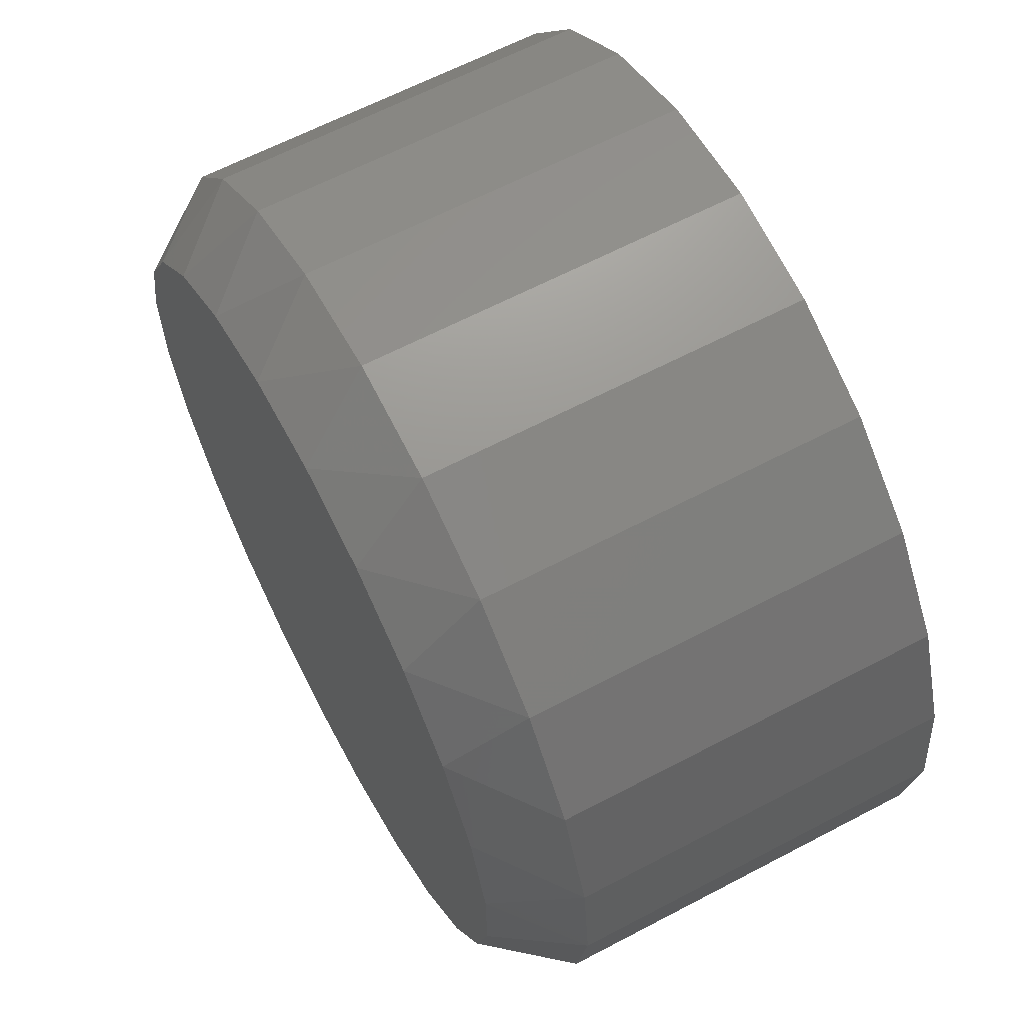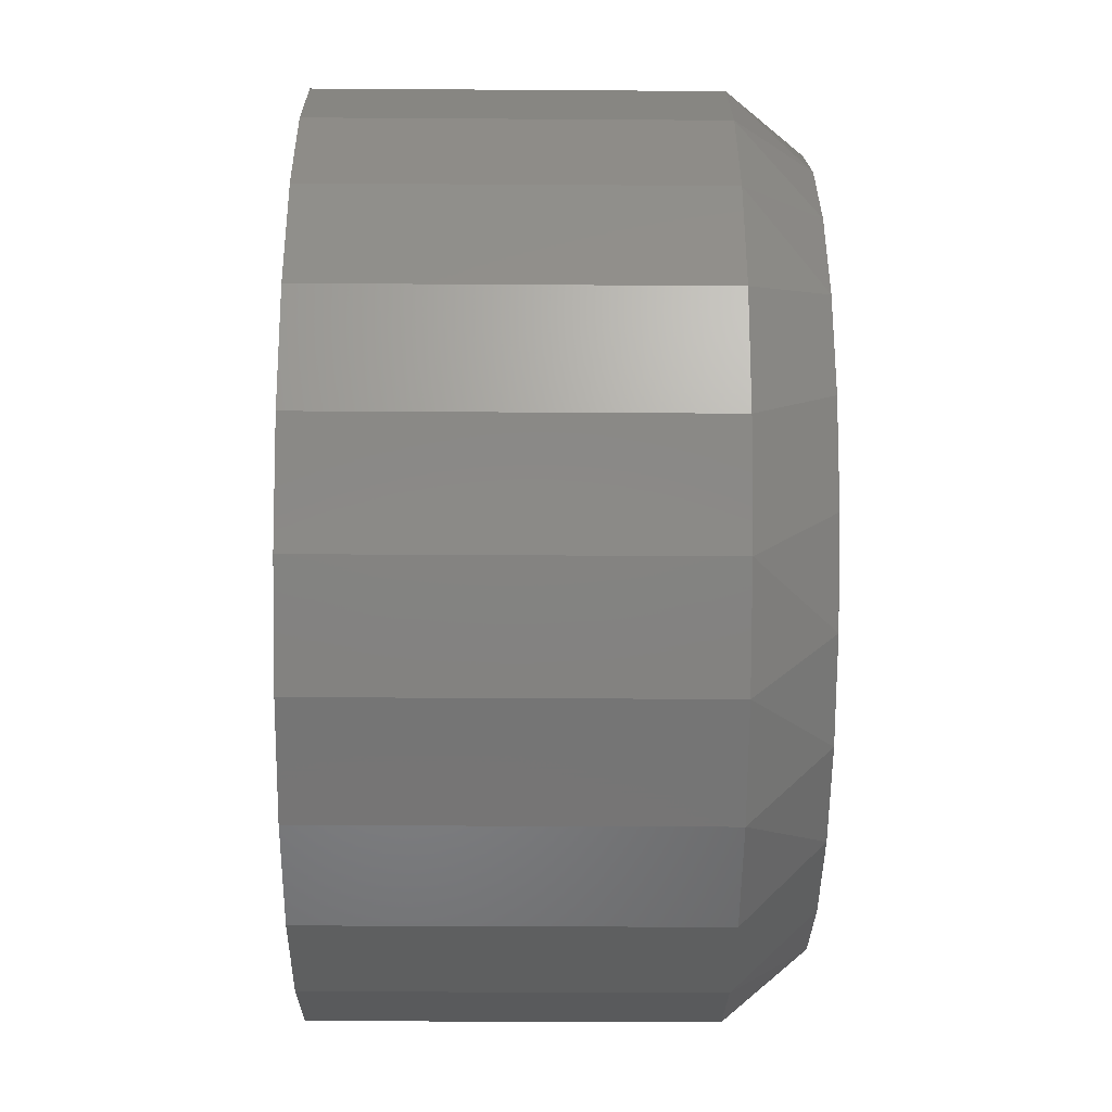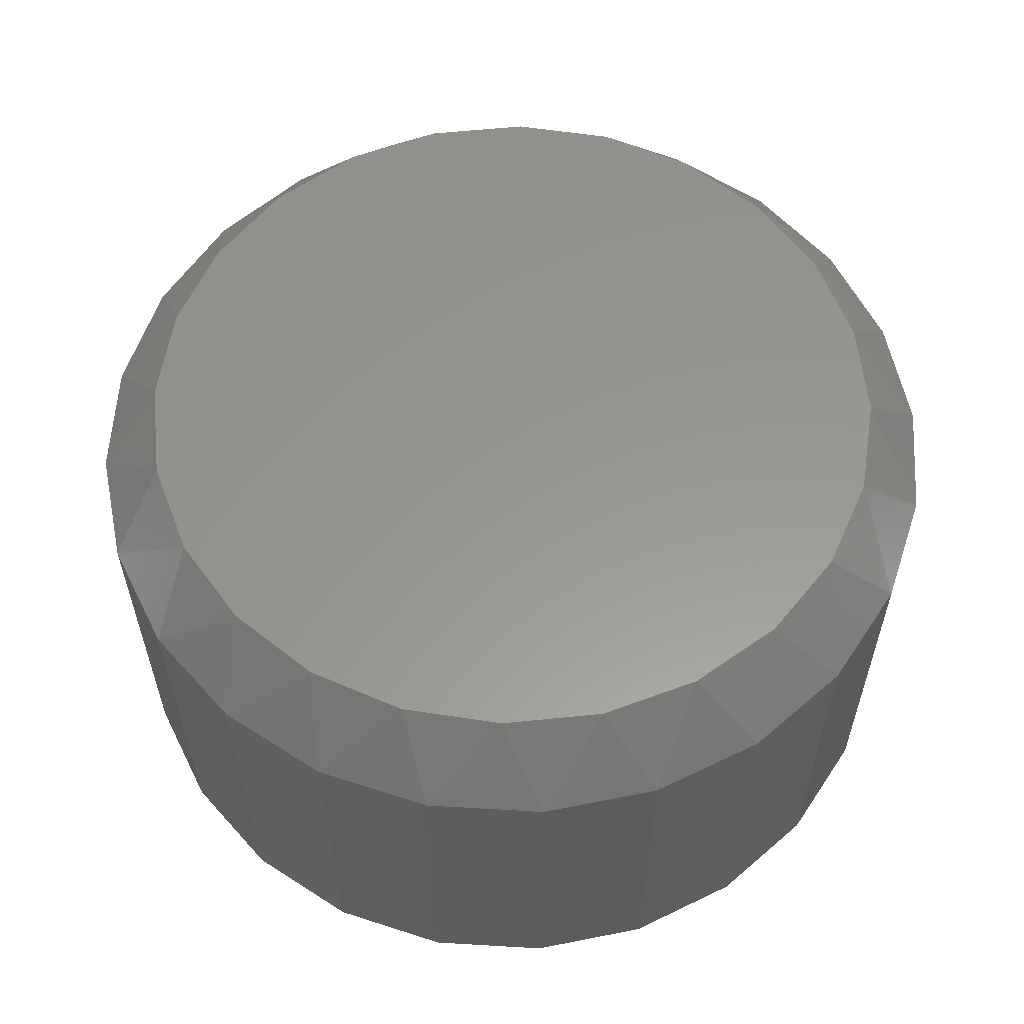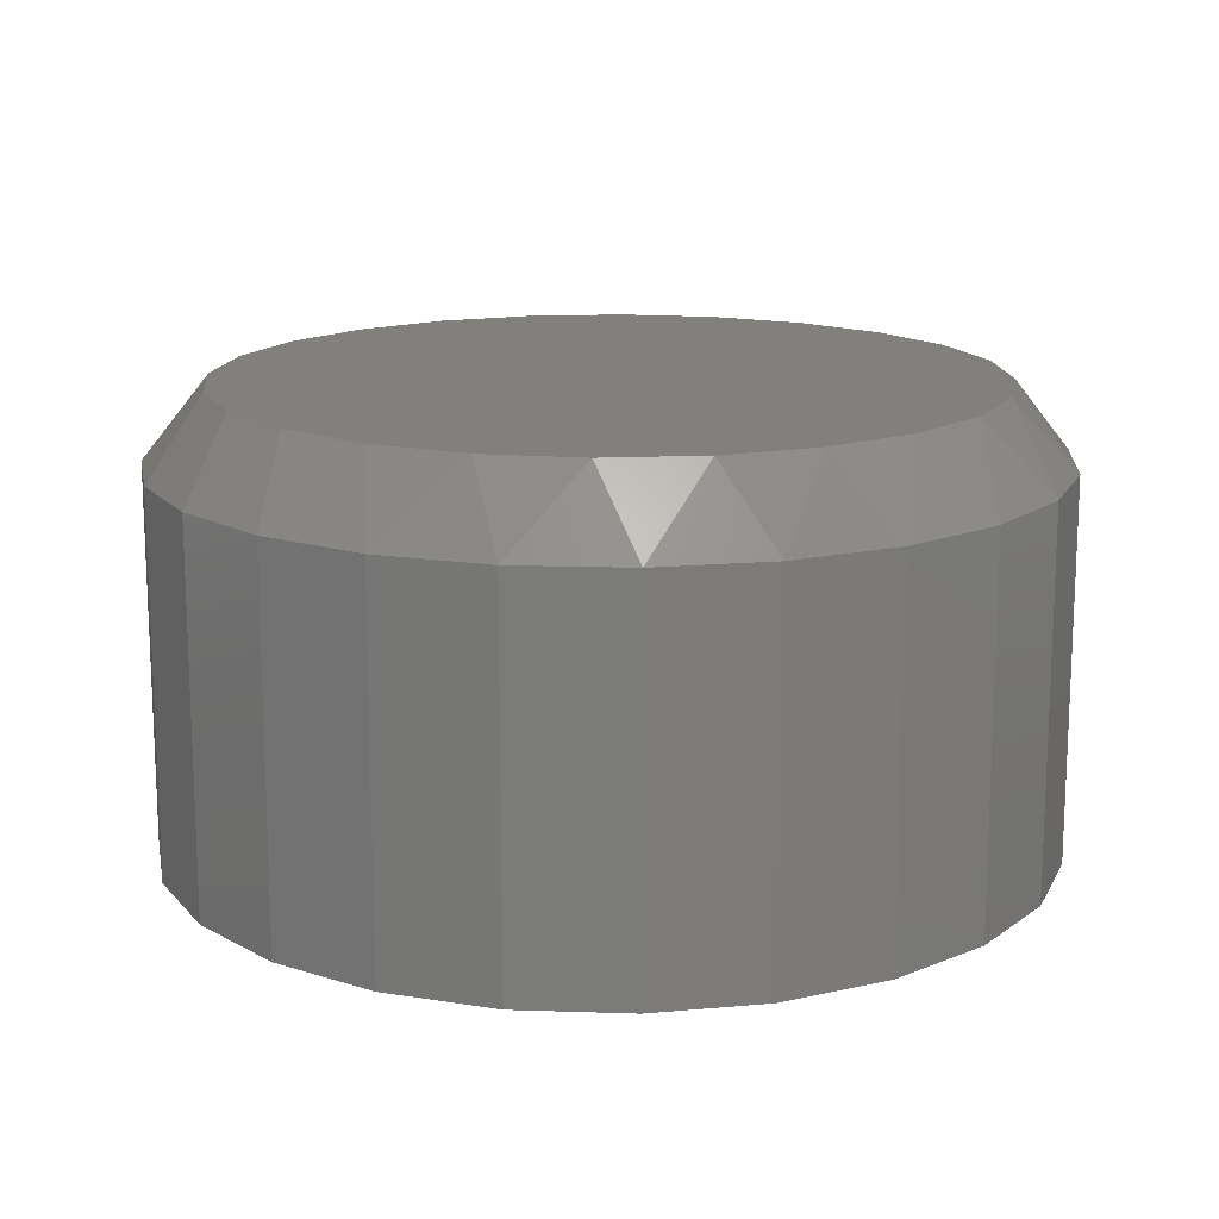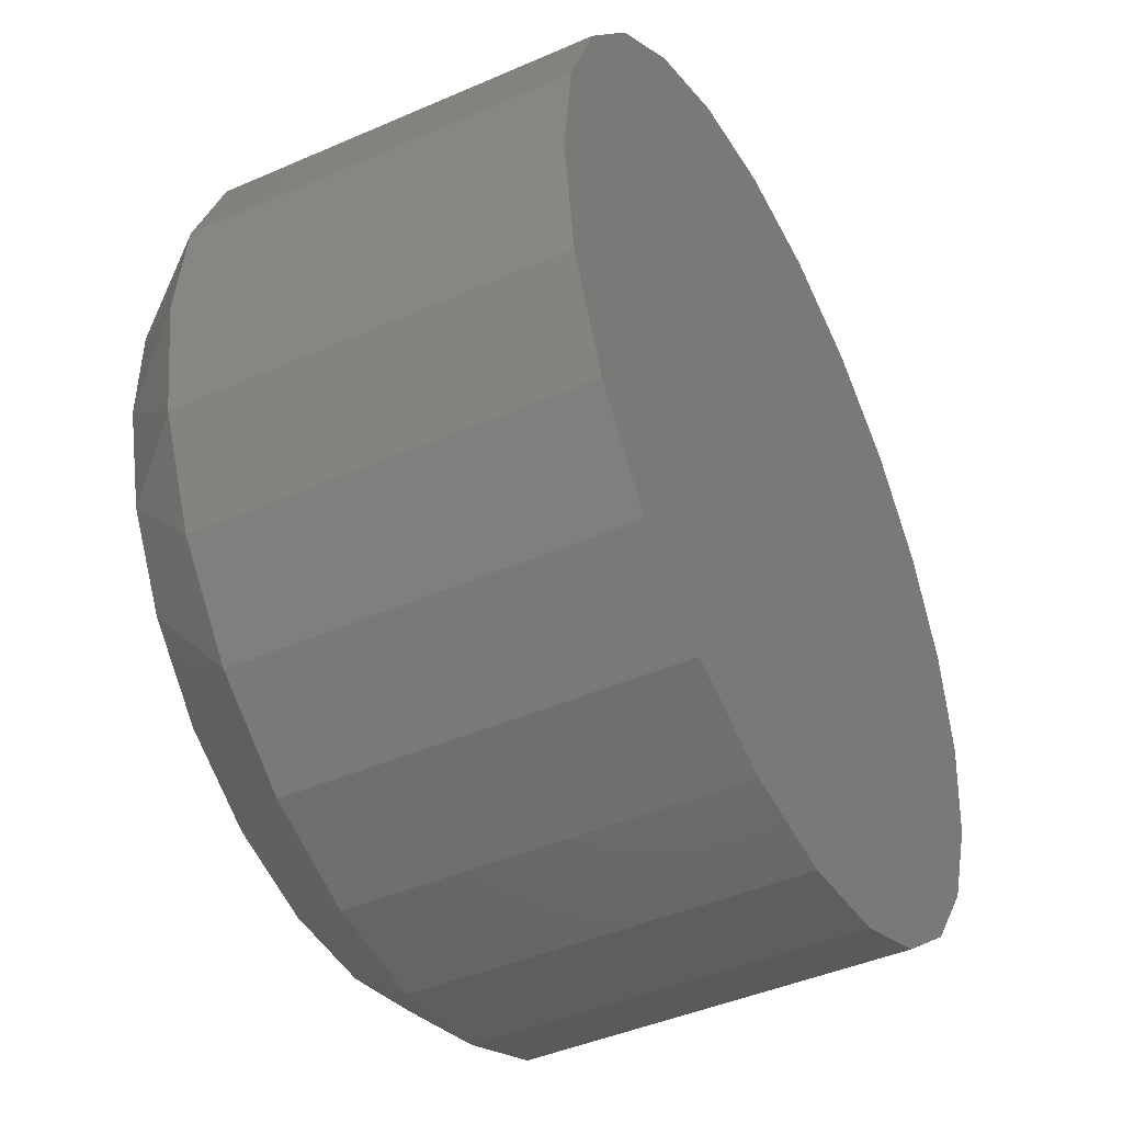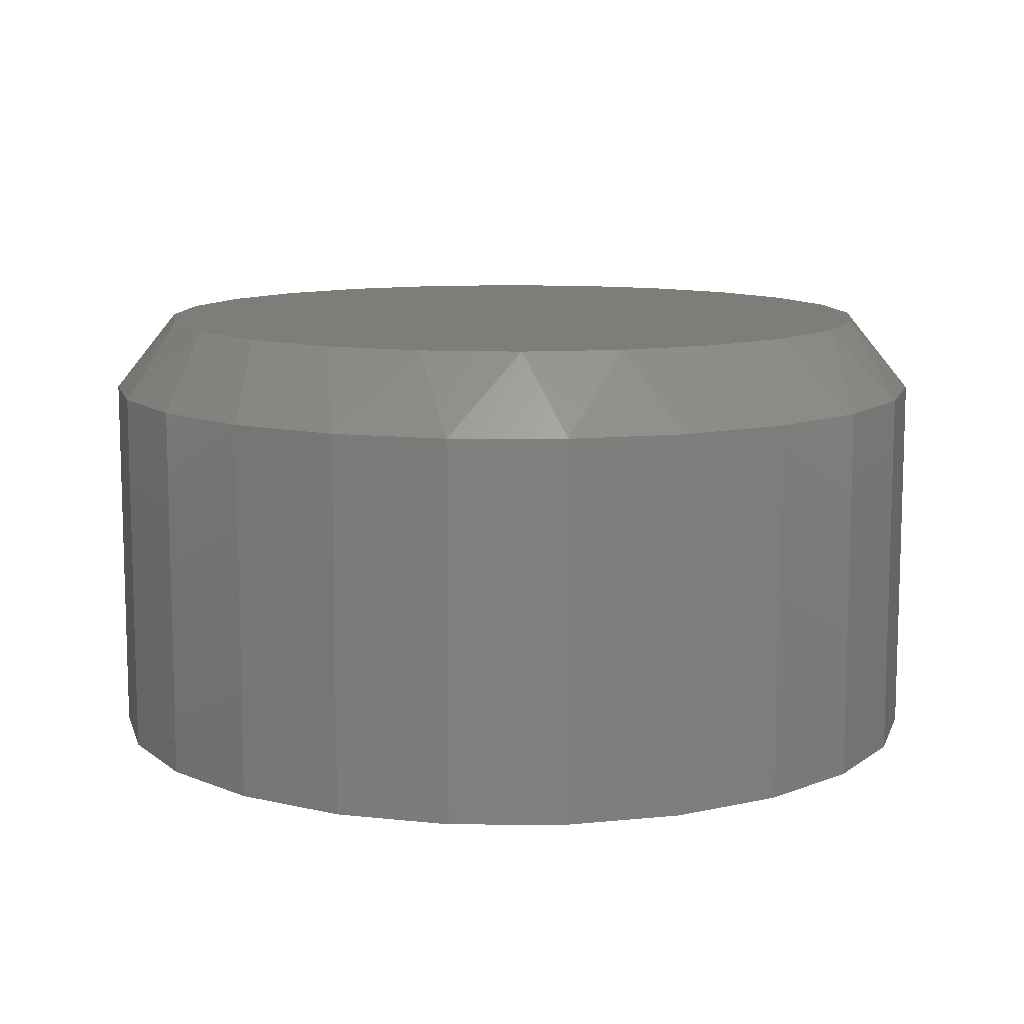
<metadata>
{"format":"stl","ext":"stl","renderer":"f3d","projection":"perspective","resolution":1024,"background":"white","views":[{"elev":63.4,"azim":62.0,"up":"+Y"},{"elev":-28.9,"azim":-90.6,"up":"+Y"},{"elev":58.6,"azim":-155.2,"up":"+Z"},{"elev":15.0,"azim":55.4,"up":"+Z"},{"elev":-44.1,"azim":117.1,"up":"+Y"},{"elev":10.6,"azim":96.9,"up":"+Z"}]}
</metadata>
<code>
# stl→obj: 72 verts, 140 faces
v -5.632 -1.387 0
v -5.571 1.614 0
v -5.799 0.1174 0
v -5.081 -2.798 0
v -4.963 3.001 0
v -4.183 -4.017 0
v -4.017 4.183 0
v -3.001 -4.963 0
v -2.798 5.081 0
v -1.614 -5.571 0
v -1.387 5.632 0
v -0.1174 -5.799 0
v 0.1174 5.799 0
v 1.387 -5.632 0
v 1.614 5.571 0
v 2.798 -5.081 0
v 3.001 4.963 0
v 4.017 -4.183 0
v 4.183 4.017 0
v 4.963 -3.001 0
v 5.081 2.798 0
v 5.571 -1.614 0
v 5.632 1.387 0
v 5.799 -0.1174 0
v -4.966 0.5829 6
v -4.948 -0.7223 6
v -5.799 0.1174 5
v -5.632 -1.387 5
v -4.592 -1.978 6
v -5.081 -2.798 5
v -3.924 -3.099 6
v -4.183 -4.017 5
v -2.988 -4.009 6
v -3.001 -4.963 5
v -1.848 -4.646 6
v -1.614 -5.571 5
v -0.5829 -4.966 6
v -0.1174 -5.799 5
v 0.7223 -4.948 6
v 1.387 -5.632 5
v 1.978 -4.592 6
v 2.798 -5.081 5
v 3.099 -3.924 6
v 4.017 -4.183 5
v 4.009 -2.988 6
v 4.963 -3.001 5
v 4.646 -1.848 6
v 5.571 -1.614 5
v 4.966 -0.5829 6
v 5.799 -0.1174 5
v 4.948 0.7223 6
v 5.632 1.387 5
v 4.592 1.978 6
v 5.081 2.798 5
v 3.924 3.099 6
v 4.183 4.017 5
v 2.988 4.009 6
v 3.001 4.963 5
v 1.848 4.646 6
v 1.614 5.571 5
v 0.5829 4.966 6
v 0.1174 5.799 5
v -0.7223 4.948 6
v -1.387 5.632 5
v -1.978 4.592 6
v -2.798 5.081 5
v -3.099 3.924 6
v -4.017 4.183 5
v -4.009 2.988 6
v -4.963 3.001 5
v -4.646 1.848 6
v -5.571 1.614 5
f 1 2 3
f 2 1 4
f 2 4 5
f 5 4 6
f 5 6 7
f 7 6 8
f 7 8 9
f 9 8 10
f 9 10 11
f 11 10 12
f 11 12 13
f 13 12 14
f 13 14 15
f 15 14 16
f 15 16 17
f 17 16 18
f 17 18 19
f 19 18 20
f 19 20 21
f 21 20 22
f 21 22 23
f 23 22 24
f 25 26 27
f 27 26 28
f 26 29 28
f 28 29 30
f 29 31 30
f 30 31 32
f 33 32 31
f 33 34 32
f 35 34 33
f 35 36 34
f 37 36 35
f 37 38 36
f 39 38 37
f 39 40 38
f 41 40 39
f 41 42 40
f 43 42 41
f 43 44 42
f 44 43 45
f 45 46 44
f 47 46 45
f 48 46 47
f 49 48 47
f 50 48 49
f 51 50 49
f 52 50 51
f 53 52 51
f 54 52 53
f 55 54 53
f 56 54 55
f 56 55 57
f 57 58 56
f 59 58 57
f 59 60 58
f 61 60 59
f 61 62 60
f 63 62 61
f 63 64 62
f 65 64 63
f 65 66 64
f 67 66 65
f 67 68 66
f 67 69 68
f 68 69 70
f 70 69 71
f 70 71 72
f 71 25 72
f 72 25 27
f 3 28 1
f 28 3 27
f 1 30 4
f 30 1 28
f 4 32 6
f 32 4 30
f 32 8 6
f 8 32 34
f 34 10 8
f 10 34 36
f 36 12 10
f 12 36 38
f 38 14 12
f 14 38 40
f 40 16 14
f 16 40 42
f 42 18 16
f 18 42 44
f 46 18 44
f 18 46 20
f 48 20 46
f 20 48 22
f 50 22 48
f 22 50 24
f 52 24 50
f 24 52 23
f 54 23 52
f 23 54 21
f 56 21 54
f 21 56 19
f 56 17 19
f 17 56 58
f 58 15 17
f 15 58 60
f 60 13 15
f 13 60 62
f 62 11 13
f 11 62 64
f 64 9 11
f 9 64 66
f 66 7 9
f 7 66 68
f 7 70 5
f 70 7 68
f 5 72 2
f 72 5 70
f 2 27 3
f 27 2 72
f 71 26 25
f 26 71 29
f 29 71 69
f 29 69 31
f 31 69 67
f 31 67 33
f 33 67 65
f 33 65 35
f 35 65 63
f 35 63 37
f 37 63 61
f 37 61 39
f 39 61 59
f 39 59 41
f 41 59 57
f 41 57 43
f 43 57 55
f 43 55 45
f 45 55 53
f 45 53 47
f 47 53 51
f 47 51 49

</code>
